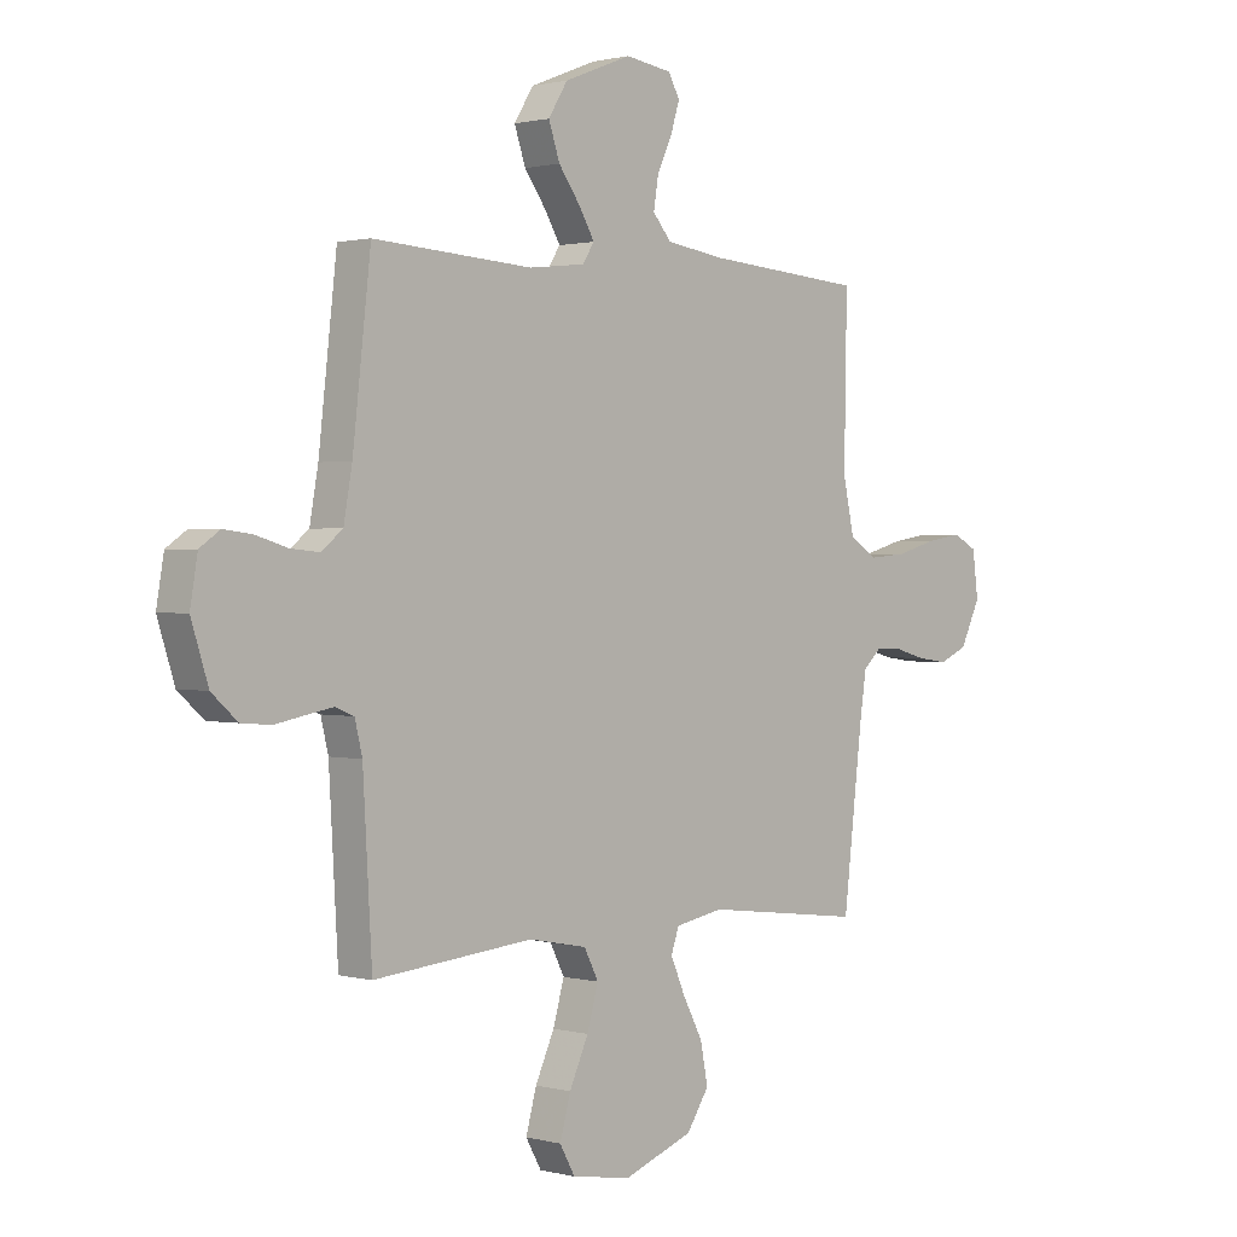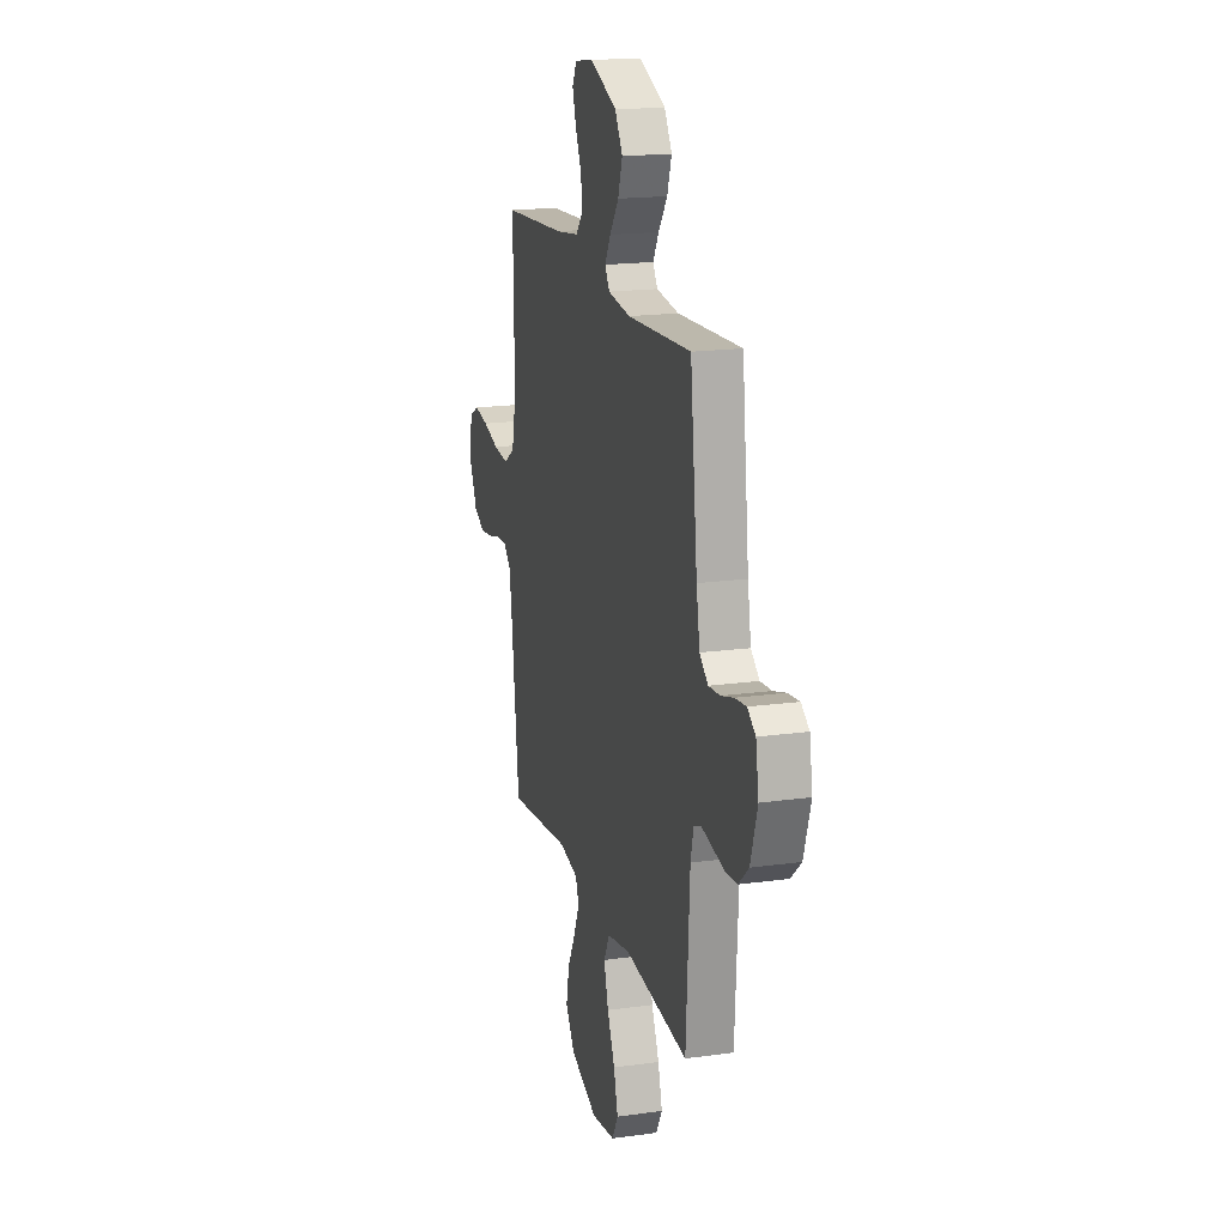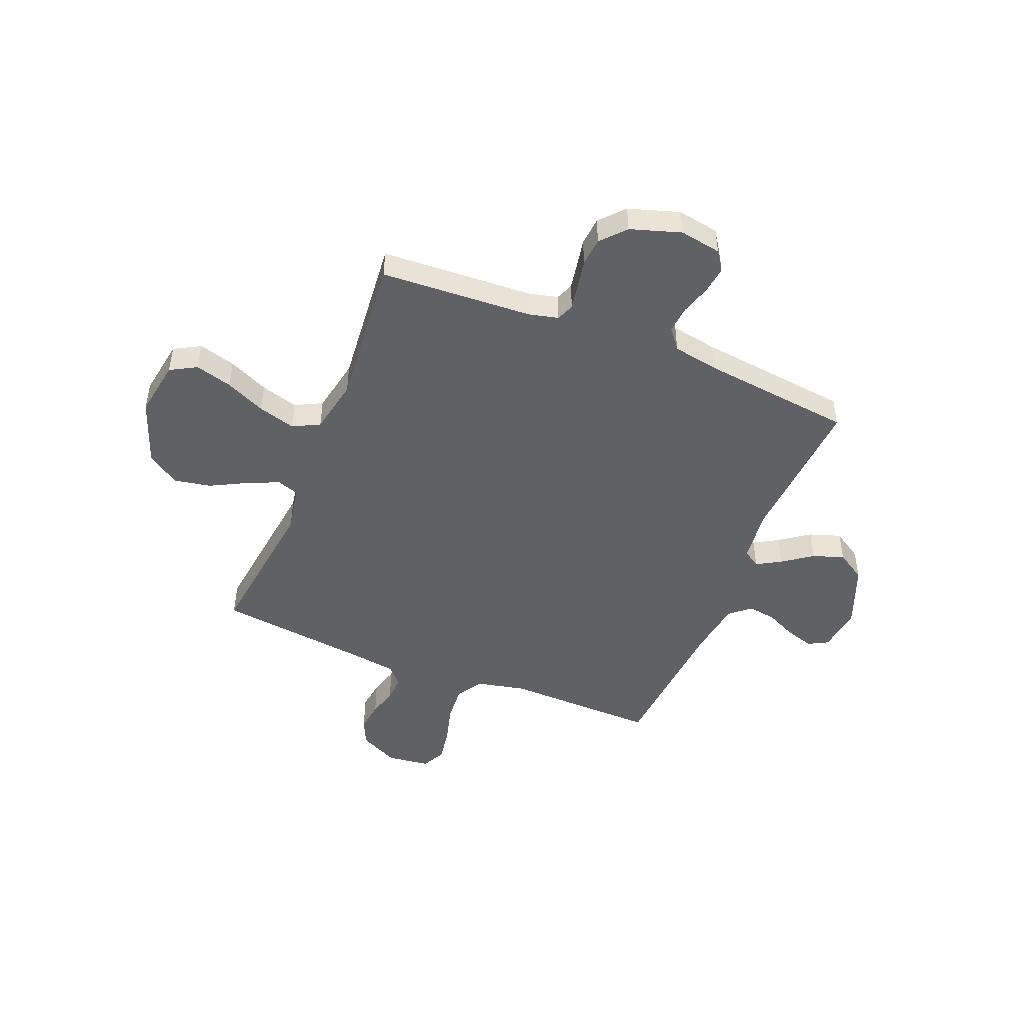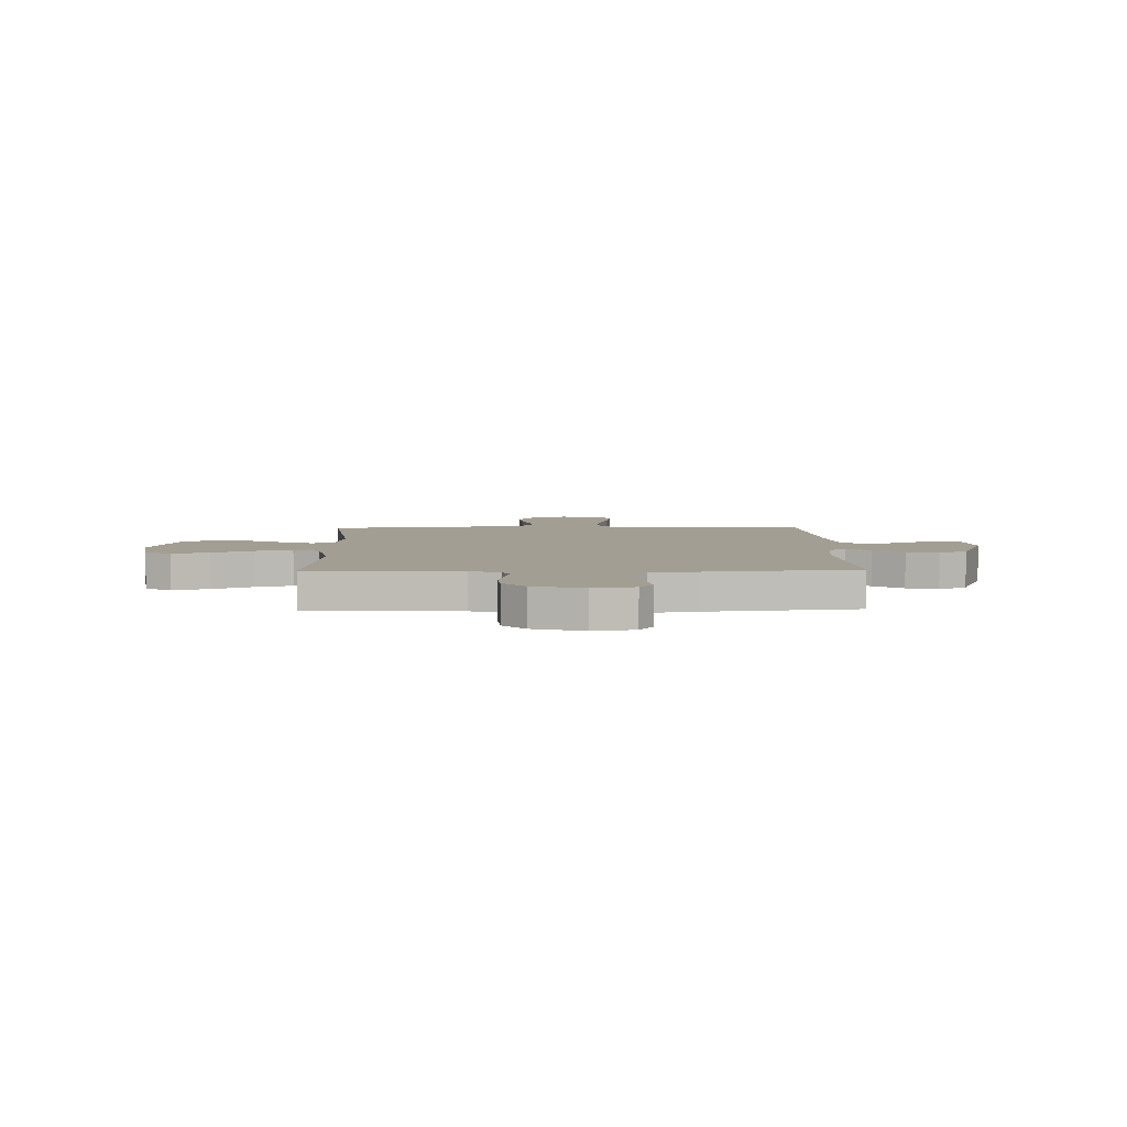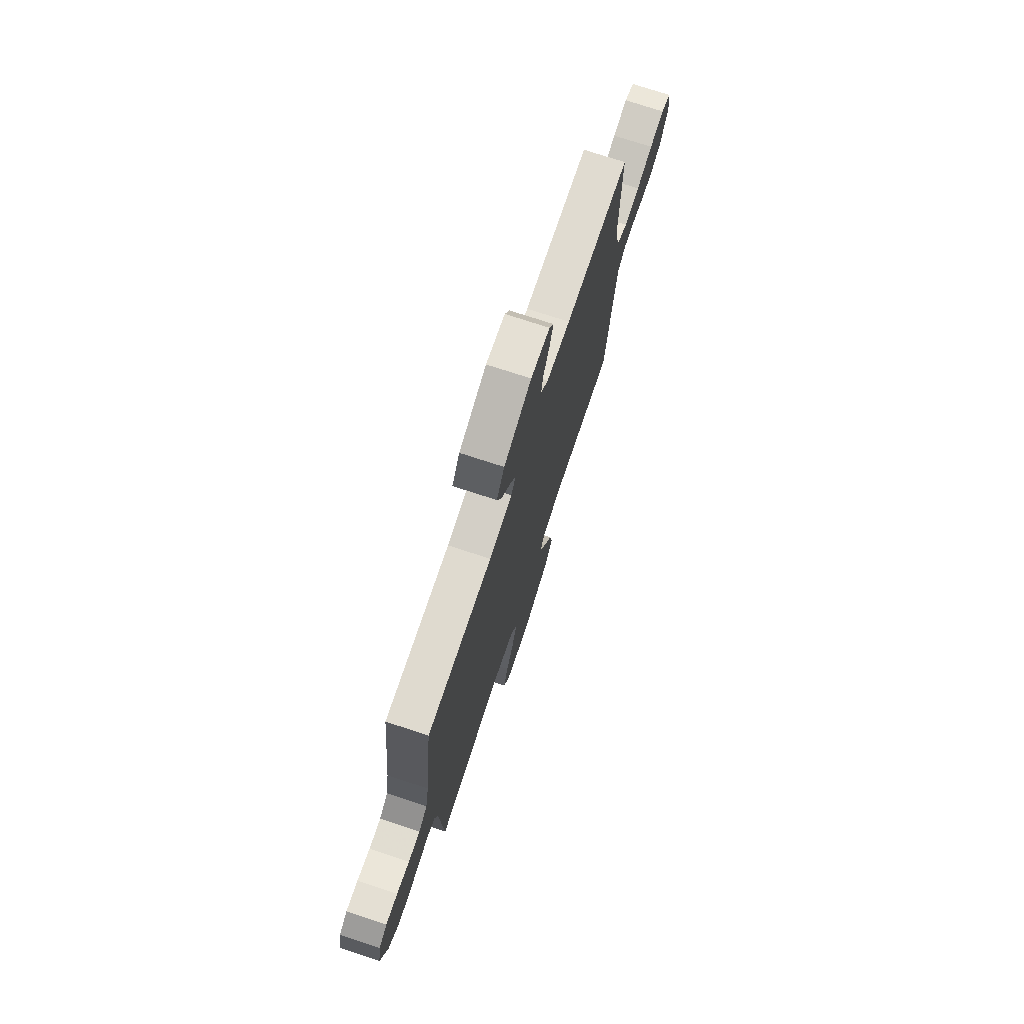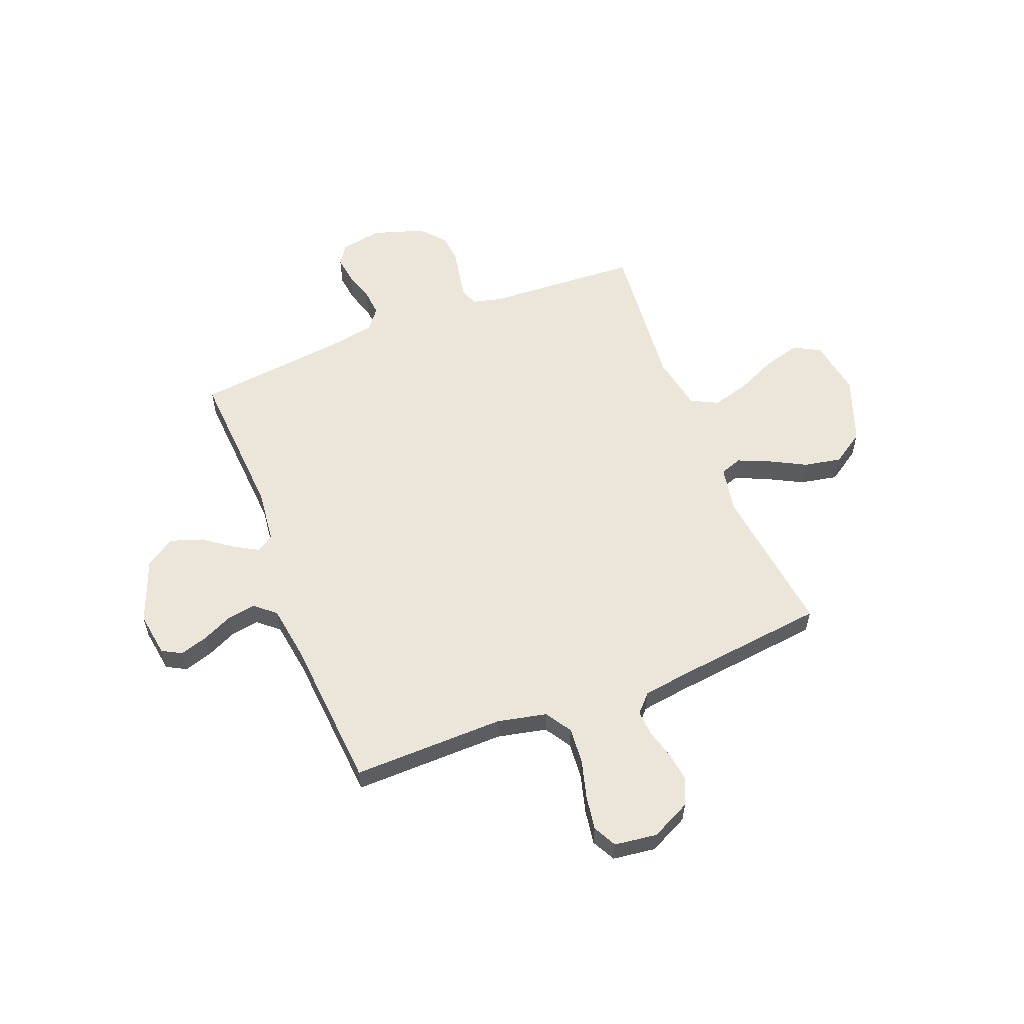
<metadata>
{"format":"obj","ext":"obj","renderer":"f3d","projection":"perspective","resolution":1024,"background":"white","views":[{"elev":1.2,"azim":-46.1,"up":"+Z"},{"elev":18.3,"azim":-105.0,"up":"+Z"},{"elev":-47.8,"azim":-112.1,"up":"+Y"},{"elev":5.2,"azim":-91.5,"up":"+Y"},{"elev":74.4,"azim":-71.8,"up":"+Z"},{"elev":57.5,"azim":68.5,"up":"+Y"}]}
</metadata>
<code>
v -0.5 0.07 0.5
v -0.2 0.07 0.481
v -0.094 0.07 0.493
v -0.072 0.07 0.527
v -0.1 0.07 0.575
v -0.142 0.07 0.633
v -0.163 0.07 0.695
v -0.127 0.07 0.753
v 0 0.07 0.803
v 0.088 0.07 0.79
v 0.109 0.07 0.751
v 0.092 0.07 0.696
v 0.064 0.07 0.636
v 0.055 0.07 0.58
v 0.09 0.07 0.539
v 0.2 0.07 0.523
v 0.5 0.07 0.5
v 0.495 0.07 0.2
v 0.516 0.07 0.103
v 0.568 0.07 0.07
v 0.64 0.07 0.076
v 0.716 0.07 0.097
v 0.784 0.07 0.108
v 0.83 0.07 0.084
v 0.841 0.07 0
v 0.803 0.07 -0.078
v 0.75 0.07 -0.102
v 0.692 0.07 -0.094
v 0.634 0.07 -0.078
v 0.583 0.07 -0.075
v 0.548 0.07 -0.108
v 0.535 0.07 -0.2
v 0.5 0.07 -0.5
v 0.2 0.07 -0.463
v 0.109 0.07 -0.48
v 0.094 0.07 -0.523
v 0.121 0.07 -0.585
v 0.159 0.07 -0.657
v 0.173 0.07 -0.73
v 0.131 0.07 -0.794
v 0 0.07 -0.842
v -0.112 0.07 -0.824
v -0.141 0.07 -0.772
v -0.121 0.07 -0.699
v -0.085 0.07 -0.62
v -0.064 0.07 -0.546
v -0.091 0.07 -0.493
v -0.2 0.07 -0.472
v -0.5 0.07 -0.5
v -0.517 0.07 -0.2
v -0.531 0.07 -0.142
v -0.566 0.07 -0.128
v -0.616 0.07 -0.137
v -0.673 0.07 -0.148
v -0.729 0.07 -0.143
v -0.777 0.07 -0.1
v -0.809 0.07 0
v -0.795 0.07 0.082
v -0.757 0.07 0.108
v -0.703 0.07 0.101
v -0.644 0.07 0.083
v -0.59 0.07 0.078
v -0.55 0.07 0.11
v -0.534 0.07 0.2
v -0.5 0 0.5
v -0.2 0 0.481
v -0.094 0 0.493
v -0.072 0 0.527
v -0.1 0 0.575
v -0.142 0 0.633
v -0.163 0 0.695
v -0.127 0 0.753
v 0 0 0.803
v 0.088 0 0.79
v 0.109 0 0.751
v 0.092 0 0.696
v 0.064 0 0.636
v 0.055 0 0.58
v 0.09 0 0.539
v 0.2 0 0.523
v 0.5 0 0.5
v 0.495 0 0.2
v 0.516 0 0.103
v 0.568 0 0.07
v 0.64 0 0.076
v 0.716 0 0.097
v 0.784 0 0.108
v 0.83 0 0.084
v 0.841 0 0
v 0.803 0 -0.078
v 0.75 0 -0.102
v 0.692 0 -0.094
v 0.634 0 -0.078
v 0.583 0 -0.075
v 0.548 0 -0.108
v 0.535 0 -0.2
v 0.5 0 -0.5
v 0.2 0 -0.463
v 0.109 0 -0.48
v 0.094 0 -0.523
v 0.121 0 -0.585
v 0.159 0 -0.657
v 0.173 0 -0.73
v 0.131 0 -0.794
v 0 0 -0.842
v -0.112 0 -0.824
v -0.141 0 -0.772
v -0.121 0 -0.699
v -0.085 0 -0.62
v -0.064 0 -0.546
v -0.091 0 -0.493
v -0.2 0 -0.472
v -0.5 0 -0.5
v -0.517 0 -0.2
v -0.531 0 -0.142
v -0.566 0 -0.128
v -0.616 0 -0.137
v -0.673 0 -0.148
v -0.729 0 -0.143
v -0.777 0 -0.1
v -0.809 0 0
v -0.795 0 0.082
v -0.757 0 0.108
v -0.703 0 0.101
v -0.644 0 0.083
v -0.59 0 0.078
v -0.55 0 0.11
v -0.534 0 0.2
f 59 60 61
f 58 59 61
f 57 58 61
f 56 57 61
f 55 56 61
f 54 55 61
f 53 54 61
f 52 53 61 62
f 51 52 62 63
f 48 49 50
f 51 63 64
f 50 51 64
f 48 50 64
f 47 48 64
f 43 44 45
f 42 43 45
f 41 42 45
f 40 41 45
f 39 40 45
f 38 39 45
f 37 38 45
f 36 37 45 46
f 35 36 46 47
f 32 33 34
f 64 1 2
f 47 64 2
f 35 47 2
f 34 35 2
f 32 34 2
f 31 32 2
f 27 28 29
f 26 27 29
f 25 26 29
f 24 25 29
f 23 24 29
f 22 23 29
f 21 22 29
f 20 21 29 30
f 16 17 18
f 15 16 18 19
f 11 12 13
f 10 11 13
f 9 10 13
f 8 9 13
f 7 8 13
f 6 7 13
f 5 6 13
f 4 5 13 14
f 3 4 14 15
f 30 31 2
f 20 30 2
f 19 20 2
f 19 2 3
f 3 15 19
f 125 124 123
f 125 123 122
f 125 122 121
f 125 121 120
f 125 120 119
f 125 119 118
f 125 118 117
f 126 125 117 116
f 127 126 116 115
f 114 113 112
f 128 127 115
f 128 115 114
f 128 114 112
f 128 112 111
f 109 108 107
f 109 107 106
f 109 106 105
f 109 105 104
f 109 104 103
f 109 103 102
f 109 102 101
f 110 109 101 100
f 111 110 100 99
f 98 97 96
f 66 65 128
f 66 128 111
f 66 111 99
f 66 99 98
f 66 98 96
f 66 96 95
f 93 92 91
f 93 91 90
f 93 90 89
f 93 89 88
f 93 88 87
f 93 87 86
f 93 86 85
f 94 93 85 84
f 82 81 80
f 83 82 80 79
f 77 76 75
f 77 75 74
f 77 74 73
f 77 73 72
f 77 72 71
f 77 71 70
f 77 70 69
f 78 77 69 68
f 79 78 68 67
f 66 95 94
f 66 94 84
f 66 84 83
f 67 66 83
f 83 79 67
f 1 65 66 2
f 2 66 67 3
f 3 67 68 4
f 4 68 69 5
f 5 69 70 6
f 6 70 71 7
f 7 71 72 8
f 8 72 73 9
f 9 73 74 10
f 10 74 75 11
f 11 75 76 12
f 12 76 77 13
f 13 77 78 14
f 14 78 79 15
f 15 79 80 16
f 16 80 81 17
f 17 81 82 18
f 18 82 83 19
f 19 83 84 20
f 20 84 85 21
f 21 85 86 22
f 22 86 87 23
f 23 87 88 24
f 24 88 89 25
f 25 89 90 26
f 26 90 91 27
f 27 91 92 28
f 28 92 93 29
f 29 93 94 30
f 30 94 95 31
f 31 95 96 32
f 32 96 97 33
f 33 97 98 34
f 34 98 99 35
f 35 99 100 36
f 36 100 101 37
f 37 101 102 38
f 38 102 103 39
f 39 103 104 40
f 40 104 105 41
f 41 105 106 42
f 42 106 107 43
f 43 107 108 44
f 44 108 109 45
f 45 109 110 46
f 46 110 111 47
f 47 111 112 48
f 48 112 113 49
f 49 113 114 50
f 50 114 115 51
f 51 115 116 52
f 52 116 117 53
f 53 117 118 54
f 54 118 119 55
f 55 119 120 56
f 56 120 121 57
f 57 121 122 58
f 58 122 123 59
f 59 123 124 60
f 60 124 125 61
f 61 125 126 62
f 62 126 127 63
f 63 127 128 64
f 64 128 65 1

</code>
